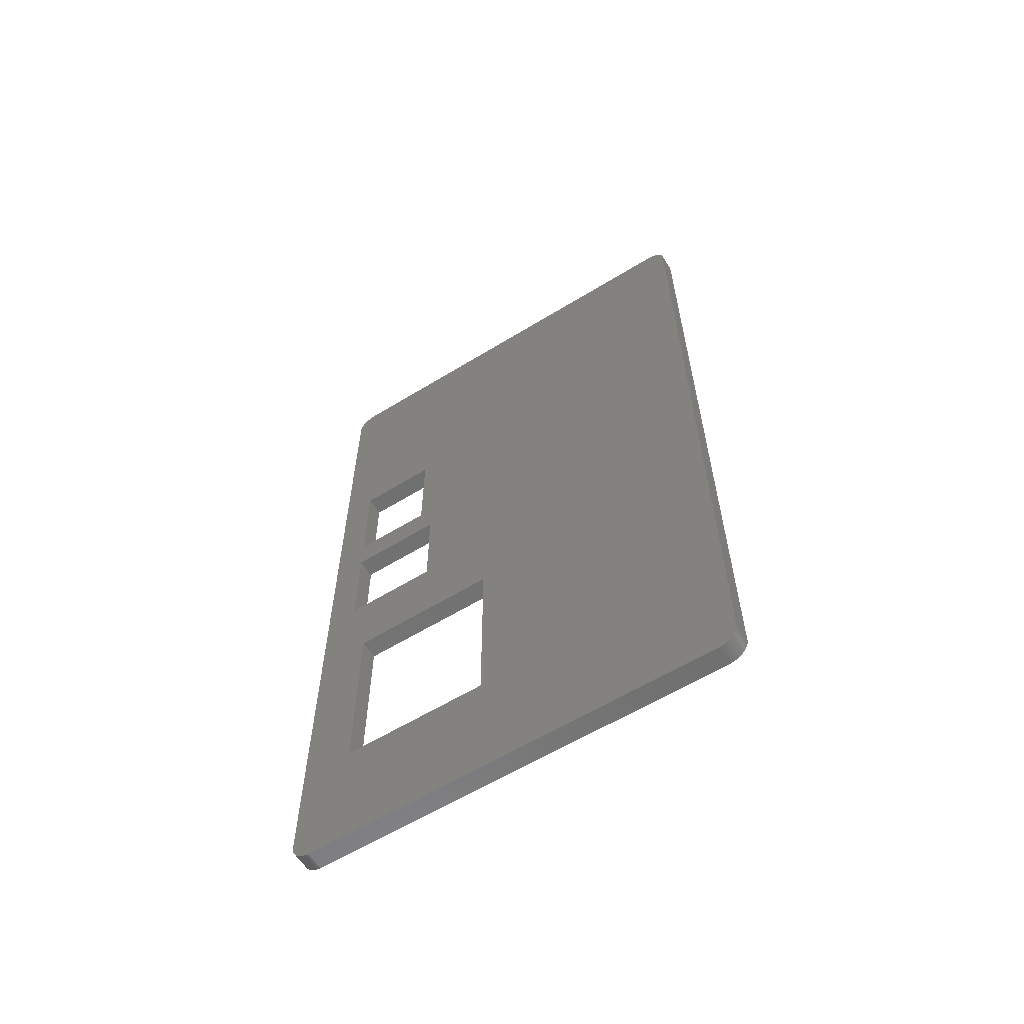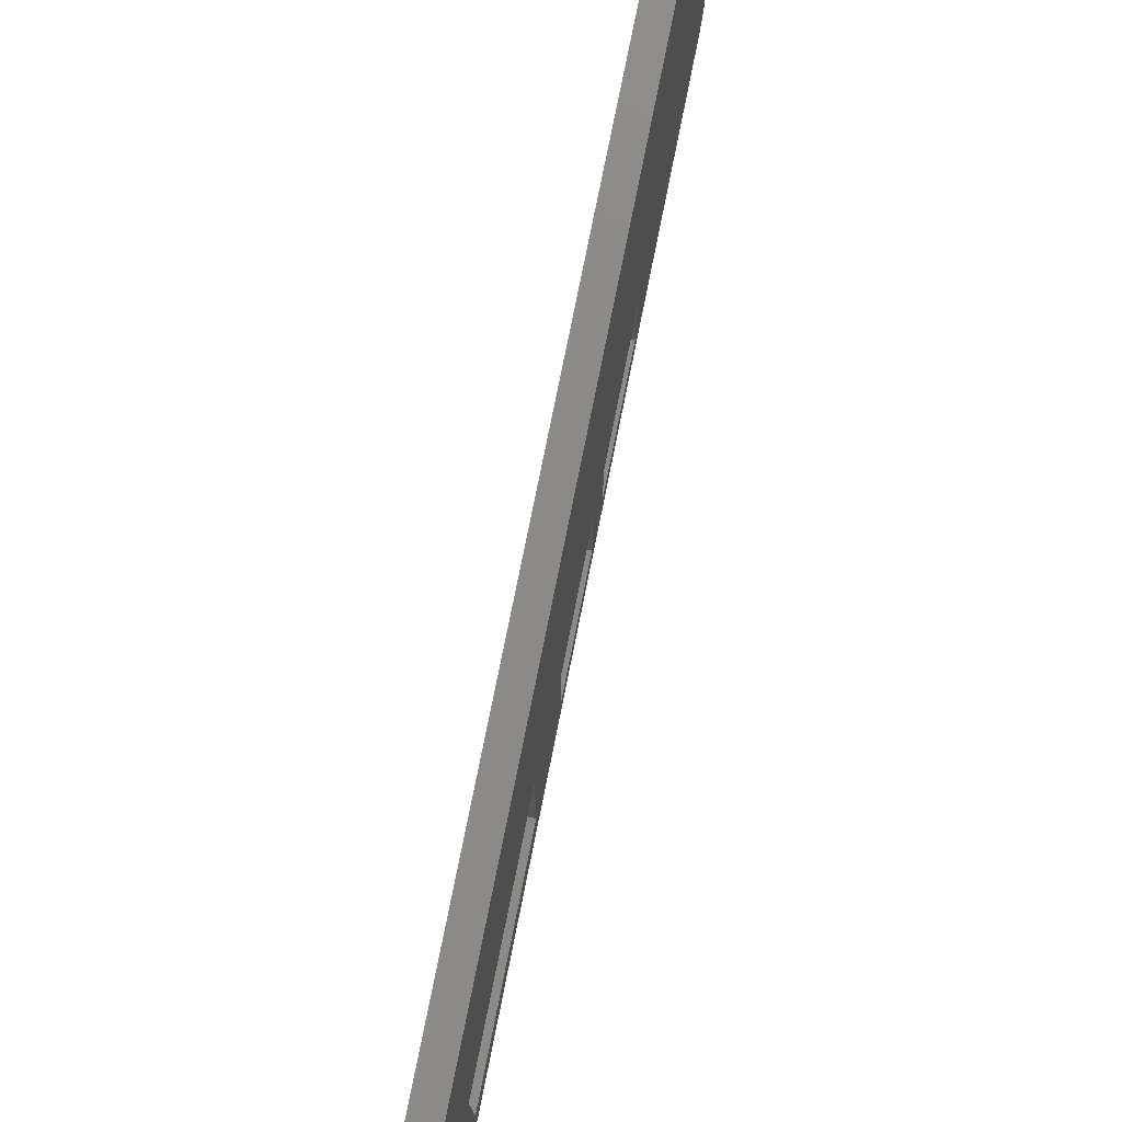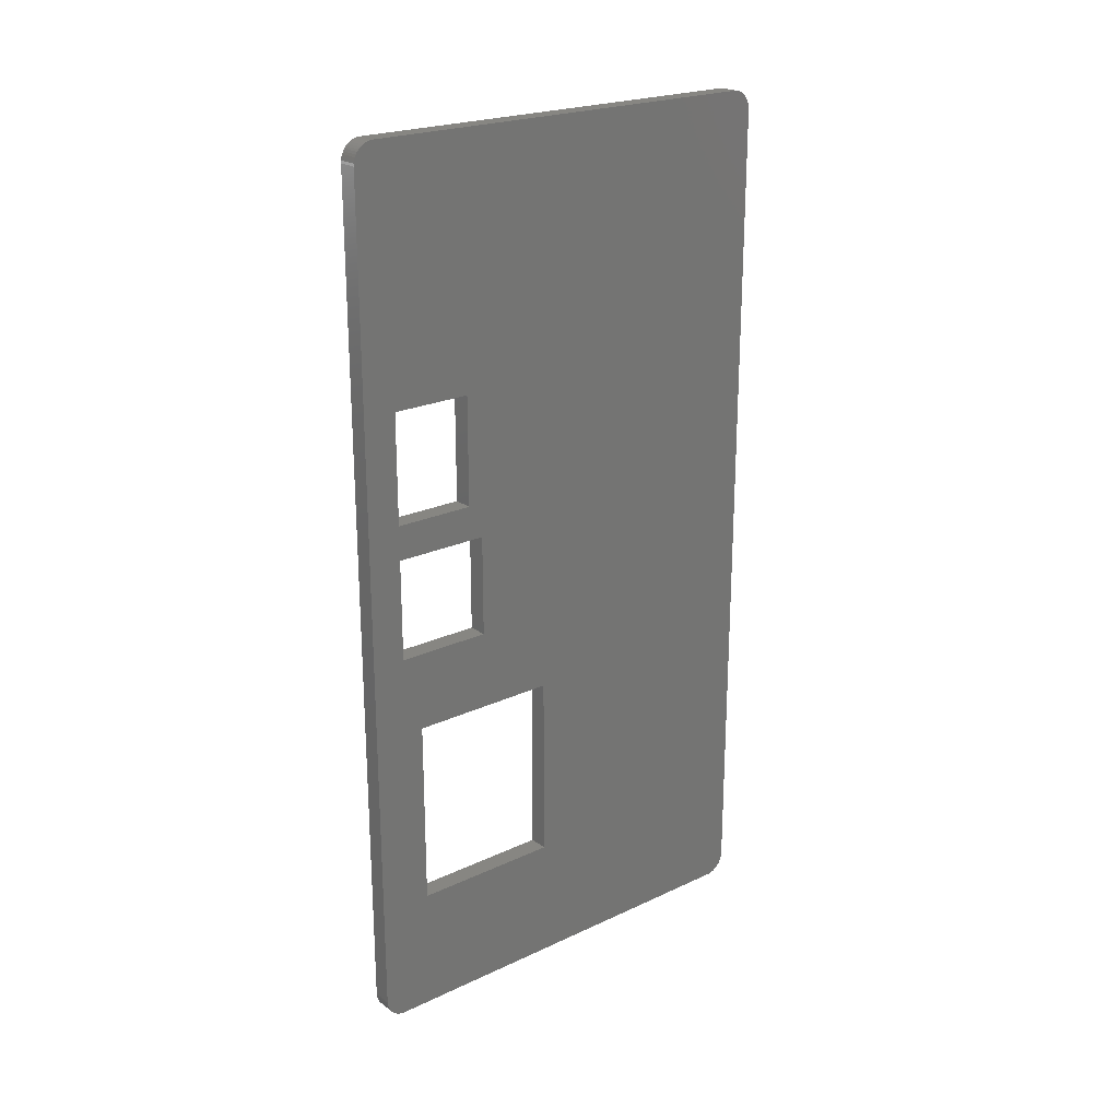
<metadata>
{"format":"stl","ext":"stl","renderer":"f3d","projection":"perspective","resolution":1024,"background":"white","views":[{"elev":-60.3,"azim":-57.9,"up":"+Y"},{"elev":77.7,"azim":11.4,"up":"+Z"},{"elev":22.4,"azim":-128.9,"up":"+Y"}]}
</metadata>
<code>
# stl→obj: 317 verts, 652 faces
v -5.681 62.81 43.52
v -3.681 63.14 43.52
v -5.681 63.21 43.52
v -3.681 63.21 43.52
v -5.681 63.21 43.73
v -3.681 63.21 43.55
v -5.681 63.21 44.16
v -3.681 63.21 44.53
v -5.681 63.21 44.62
v -3.681 63.21 45.56
v -5.681 63.21 46.69
v -3.681 63.21 45.91
v -5.681 63.21 47.77
v -3.681 63.21 48.34
v -5.681 63.21 48.31
v -3.681 63.21 48.44
v -5.681 63.21 48.82
v -3.681 63.21 49.59
v -5.681 63.21 51.14
v -3.681 63.21 49.99
v -5.681 63.21 52.46
v -3.681 63.21 52.98
v -5.681 63.21 53.12
v -3.681 63.21 53.09
v -5.681 63.21 53.16
v -3.681 63.21 53.18
v -5.681 63.21 53.18
v -5.681 63.14 53.18
v -3.681 63.2 53.18
v -5.681 63 53.18
v -3.681 62.88 53.18
v -5.681 61.98 53.18
v -3.681 60.58 53.18
v -5.681 57.36 53.18
v -3.681 59.79 53.18
v -5.681 54.42 53.18
v -3.681 53.15 53.18
v -5.681 52.95 53.18
v -3.681 52.89 53.18
v -5.681 52.85 53.18
v -3.681 52.88 53.18
v -5.681 52.83 43.52
v -5.681 52.83 43.71
v -3.681 52.83 43.52
v -3.681 52.83 43.95
v -5.681 52.83 44.58
v -3.681 52.83 44.1
v -5.681 53.12 43.52
v -3.681 53.48 43.52
v -5.681 52.83 45.55
v -3.681 52.83 46.31
v -5.681 54.42 43.52
v -3.681 53.7 43.52
v -5.681 55.57 43.52
v -3.681 53.9 43.52
v -5.681 57.86 43.52
v -3.681 59.08 43.52
v -5.681 52.83 46.05
v -3.681 52.83 46.4
v -5.681 52.83 46.82
v -3.681 52.83 48.14
v -5.681 59.45 43.52
v -3.681 59.35 43.52
v -5.681 59.8 43.52
v -3.681 60.14 43.52
v -5.681 52.83 50.31
v -3.681 52.83 48.74
v -5.681 52.83 52.2
v -3.681 52.83 53
v -5.681 60.2 43.52
v -3.681 61.05 43.52
v -5.681 62.03 43.52
v -3.681 61.37 43.52
v -5.681 52.83 53.15
v -3.681 52.83 53.17
v -5.681 52.83 53.18
v -3.681 52.83 53.18
v -5.681 76.73 51.7
v -3.681 76.06 51.7
v -5.681 76.18 51.7
v -3.681 75.97 51.7
v -5.681 75.08 51.7
v -3.681 73.48 51.7
v -5.681 69.98 51.7
v -3.681 72.61 51.7
v -5.681 68.86 51.7
v -3.681 70.06 51.7
v -5.681 67.83 51.7
v -3.681 67.73 51.7
v -5.681 67.31 51.7
v -3.681 67.64 51.7
v -5.681 67.24 51.7
v -3.681 67.48 51.7
v -5.681 67.2 51.7
v -5.681 66.88 51.7
v -3.681 66.74 51.7
v -5.681 66.72 51.7
v -3.681 66.72 51.7
v -5.681 66.72 51.33
v -3.681 66.72 51.64
v -5.681 66.72 50.59
v -3.681 66.72 49.96
v -5.681 66.72 48.68
v -3.681 66.72 49.63
v -5.681 66.72 48.26
v -3.681 66.72 48.68
v -5.681 66.72 47.58
v -3.681 66.72 47.14
v -5.681 66.72 47.24
v -3.681 66.72 47.08
v -5.681 66.72 46.91
v -3.681 66.72 47.02
v -5.681 66.72 46.26
v -3.681 66.72 45.55
v -5.681 66.72 44.44
v -3.681 66.72 45.24
v -5.681 77.92 49.79
v -5.681 77.92 47.07
v -3.681 77.92 48.29
v -3.681 77.92 47.83
v -5.681 77.92 45.61
v -3.681 77.92 44.53
v -5.681 77.92 44.88
v -3.681 77.92 44.4
v -5.681 77.92 50.39
v -3.681 77.92 49.65
v -5.681 76.25 43.52
v -5.681 72.93 43.52
v -3.681 77.64 43.52
v -3.681 70.13 43.52
v -5.681 67.84 43.52
v -3.681 69.26 43.52
v -5.681 66.72 43.52
v -3.681 66.72 43.52
v -5.681 66.72 44.04
v -3.681 66.72 44.34
v -5.681 77.53 51.7
v -3.681 77.86 51.7
v -5.681 77.92 51.7
v -3.681 77.92 51.7
v -5.681 77.92 51.26
v -3.681 77.92 51.63
v -5.681 77.92 43.52
v -3.681 77.92 43.52
v -5.681 77.92 43.88
v -3.681 77.92 44.23
v -5.681 77.92 43.65
v -3.681 77.92 43.73
v -5.681 77.92 43.56
v -5.681 66.72 43.69
v -3.681 66.72 43.55
v -5.681 44.81 54.18
v -5.681 44.81 50.34
v -3.681 44.81 56.1
v -3.681 44.81 47.4
v -5.681 44.81 56.22
v -3.681 44.81 56.44
v -5.681 44.81 56.54
v -5.681 44.81 57.22
v -3.681 44.81 58.71
v -5.681 44.81 59.71
v -3.681 44.81 59.13
v -5.681 44.81 60.4
v -3.681 44.81 60.69
v -5.681 44.81 60.75
v -3.681 44.81 60.75
v -5.681 43.62 60.75
v -3.681 44.6 60.75
v -5.681 41.26 60.75
v -3.681 39.28 60.75
v -5.681 39.33 60.75
v -3.681 34.91 60.75
v -5.681 30.59 60.75
v -3.681 33.41 60.75
v -5.681 27.24 60.75
v -3.681 25.84 60.75
v -5.681 25.55 60.75
v -3.681 25.55 60.75
v -5.681 25.55 58.47
v -3.681 25.55 60.36
v -5.681 44.81 45.45
v -5.681 42.98 45.45
v -3.681 44.81 45.45
v -3.681 40.67 45.45
v -5.681 34.69 45.45
v -3.681 39.25 45.45
v -5.681 44.81 45.98
v -3.681 44.81 46.66
v -5.681 28.98 45.45
v -3.681 26.35 45.45
v -5.681 44.81 48.4
v -3.681 44.81 47.07
v -5.681 26.11 45.45
v -3.681 25.86 45.45
v -5.681 25.55 45.45
v -3.681 25.55 45.45
v -5.681 25.65 45.45
v -3.681 25.78 45.45
v -5.681 25.55 53.93
v -3.681 25.55 50.11
v -5.681 25.55 47.95
v -3.681 25.55 49.08
v -5.681 25.55 46.41
v -3.681 25.55 45.61
v -5.681 25.55 45.98
v -5.681 72.79 71.88
v -5.681 57.82 87.22
v -5.681 100.8 87.22
v -5.681 14.87 87.22
v -5.681 14.87 40.12
v -5.681 12.87 85.77
v -5.681 12.77 85.25
v -5.681 12.8 85.51
v -5.681 12.96 86.01
v -5.681 13.09 86.24
v -5.681 12.77 42.09
v -5.681 12.87 41.57
v -5.681 12.8 41.82
v -5.681 13.25 86.46
v -5.681 12.96 41.32
v -5.681 13.43 86.65
v -5.681 13.09 41.09
v -5.681 13.63 86.82
v -5.681 13.25 40.88
v -5.681 13.85 86.96
v -5.681 13.43 40.69
v -5.681 14.09 87.07
v -5.681 13.63 40.52
v -5.681 14.34 87.15
v -5.681 13.85 40.38
v -5.681 14.6 87.2
v -5.681 14.09 40.27
v -5.681 14.34 40.18
v -5.681 14.6 40.13
v -5.681 57.82 40.12
v -5.681 100.8 40.12
v -5.681 101.3 87.15
v -5.681 101 87.2
v -5.681 101.5 87.07
v -5.681 101.8 86.96
v -5.681 101.3 40.18
v -5.681 101 40.13
v -5.681 102 86.82
v -5.681 101.5 40.27
v -5.681 102.2 86.65
v -5.681 101.8 40.38
v -5.681 102.4 86.46
v -5.681 102 40.52
v -5.681 102.5 86.24
v -5.681 102.2 40.69
v -5.681 102.7 86.01
v -5.681 102.4 40.88
v -5.681 102.8 85.77
v -5.681 102.5 41.09
v -5.681 102.8 85.51
v -5.681 102.7 41.32
v -5.681 102.9 85.25
v -5.681 102.8 41.57
v -5.681 102.8 41.82
v -5.681 102.9 42.09
v -3.681 12.96 86.01
v -3.681 12.87 85.77
v -3.681 12.8 85.51
v -3.681 12.77 85.25
v -3.681 102.2 40.69
v -3.681 102.4 40.88
v -3.681 102.5 41.09
v -3.681 102.7 41.32
v -3.681 102.8 41.57
v -3.681 102.8 41.82
v -3.681 13.09 86.24
v -3.681 102.8 85.51
v -3.681 102.8 85.77
v -3.681 102.4 86.46
v -3.681 102.2 86.65
v -3.681 102.5 86.24
v -3.681 101.5 87.07
v -3.681 101.8 86.96
v -3.681 102 86.82
v -3.681 101 87.2
v -3.681 101.3 87.15
v -3.681 102 40.52
v -3.681 102.9 42.09
v -3.681 13.09 41.09
v -3.681 13.25 40.88
v -3.681 13.43 86.65
v -3.681 13.63 86.82
v -3.681 13.25 86.46
v -3.681 13.85 86.96
v -3.681 14.34 87.15
v -3.681 14.6 87.2
v -3.681 14.09 87.07
v -3.681 102.7 86.01
v -3.681 12.87 41.57
v -3.681 12.77 42.09
v -3.681 12.8 41.82
v -3.681 12.96 41.32
v -3.681 13.43 40.69
v -3.681 13.63 40.52
v -3.681 13.85 40.38
v -3.681 14.09 40.27
v -3.681 14.34 40.18
v -3.681 14.6 40.13
v -3.681 14.87 40.12
v -3.681 14.87 87.22
v -3.681 57.82 63.67
v -3.681 100.8 40.12
v -3.681 57.82 40.12
v -3.681 57.82 87.22
v -3.681 100.8 87.22
v -3.681 101.3 40.18
v -3.681 101 40.13
v -3.681 101.5 40.27
v -3.681 101.8 40.38
v -3.681 102.9 85.25
v -4.681 57.82 40.12
v -4.681 57.82 87.22
f 1 2 3
f 3 2 4
f 5 3 6
f 6 3 4
f 5 6 7
f 7 6 8
f 7 8 9
f 9 8 10
f 9 10 11
f 11 10 12
f 13 11 14
f 14 11 12
f 13 14 15
f 15 14 16
f 15 16 17
f 17 16 18
f 19 17 20
f 20 17 18
f 21 19 22
f 22 19 20
f 21 22 23
f 23 22 24
f 25 23 26
f 26 23 24
f 25 26 27
f 27 26 26
f 28 27 29
f 29 27 26
f 28 29 30
f 30 29 31
f 30 31 32
f 32 31 33
f 34 32 35
f 35 32 33
f 36 34 37
f 37 34 35
f 36 37 38
f 38 37 39
f 38 39 40
f 40 39 41
f 42 43 44
f 44 43 45
f 46 47 43
f 43 47 45
f 42 44 48
f 48 44 49
f 46 50 47
f 47 50 51
f 52 48 53
f 53 48 49
f 54 52 55
f 55 52 53
f 56 54 57
f 57 54 55
f 50 58 51
f 51 58 59
f 58 60 59
f 59 60 61
f 56 57 62
f 62 57 63
f 62 63 64
f 64 63 65
f 66 67 60
f 60 67 61
f 68 69 66
f 66 69 67
f 64 65 70
f 70 65 71
f 70 71 72
f 72 71 73
f 68 74 69
f 69 74 75
f 76 40 77
f 77 40 41
f 76 77 76
f 76 77 75
f 74 76 75
f 75 76 75
f 1 72 2
f 2 72 73
f 78 79 80
f 80 79 81
f 80 81 82
f 82 81 83
f 84 82 85
f 85 82 83
f 86 84 87
f 87 84 85
f 88 86 89
f 89 86 87
f 90 88 91
f 91 88 89
f 92 90 93
f 93 90 91
f 94 92 93
f 93 92 93
f 95 94 96
f 96 94 93
f 95 96 97
f 97 96 98
f 99 97 100
f 100 97 98
f 99 100 101
f 101 100 102
f 103 101 104
f 104 101 102
f 105 103 106
f 106 103 104
f 105 106 107
f 107 106 108
f 107 108 109
f 109 108 110
f 109 110 111
f 111 110 112
f 111 112 113
f 113 112 114
f 115 113 116
f 116 113 114
f 117 118 119
f 119 118 120
f 118 121 120
f 120 121 122
f 121 123 122
f 122 123 124
f 125 117 126
f 126 117 119
f 127 128 129
f 129 128 130
f 128 131 130
f 130 131 132
f 133 134 131
f 131 134 132
f 135 115 136
f 136 115 116
f 137 138 78
f 78 138 79
f 137 139 138
f 138 139 140
f 141 142 139
f 139 142 140
f 141 125 142
f 142 125 126
f 127 129 143
f 143 129 144
f 123 145 124
f 124 145 146
f 147 148 145
f 145 148 146
f 149 144 147
f 147 144 148
f 149 143 144
f 144 143 144
f 150 151 133
f 133 151 134
f 150 135 151
f 151 135 136
f 152 153 154
f 154 153 155
f 152 154 156
f 156 154 157
f 156 157 158
f 158 157 159
f 159 157 160
f 159 160 161
f 161 160 162
f 163 161 164
f 164 161 162
f 163 164 165
f 165 164 166
f 167 165 168
f 168 165 166
f 167 168 169
f 169 168 170
f 169 170 171
f 171 170 172
f 171 172 173
f 173 172 174
f 175 173 176
f 176 173 174
f 175 176 177
f 177 176 178
f 179 177 180
f 180 177 178
f 181 182 183
f 183 182 184
f 185 186 182
f 182 186 184
f 181 183 187
f 187 183 188
f 189 190 185
f 185 190 186
f 191 187 192
f 192 187 188
f 153 191 155
f 155 191 192
f 189 193 190
f 190 193 194
f 195 196 197
f 197 196 198
f 193 197 194
f 194 197 198
f 179 180 199
f 199 180 200
f 199 200 201
f 201 200 202
f 203 201 204
f 204 201 202
f 196 195 204
f 204 195 205
f 203 204 205
f 158 159 206
f 206 159 161
f 163 206 161
f 163 165 206
f 206 165 207
f 208 206 207
f 165 167 207
f 207 167 169
f 171 207 169
f 171 209 207
f 171 173 209
f 209 173 175
f 177 209 175
f 177 210 209
f 177 179 210
f 210 179 199
f 201 210 199
f 201 203 210
f 210 203 205
f 211 212 213
f 214 212 211
f 215 212 214
f 216 217 218
f 219 212 215
f 216 220 217
f 221 212 219
f 216 222 220
f 223 212 221
f 216 224 222
f 225 212 223
f 216 226 224
f 227 212 225
f 216 228 226
f 229 212 227
f 216 230 228
f 231 212 229
f 216 232 230
f 209 212 231
f 216 233 232
f 212 209 216
f 216 234 233
f 210 216 209
f 216 210 234
f 152 156 76
f 76 152 76
f 76 74 152
f 152 74 68
f 153 68 66
f 191 66 60
f 187 60 58
f 50 187 58
f 50 181 187
f 50 46 181
f 181 46 43
f 42 181 43
f 42 235 181
f 42 48 235
f 235 48 52
f 54 235 52
f 54 56 235
f 235 56 62
f 64 235 62
f 64 70 235
f 235 70 72
f 1 235 72
f 1 3 235
f 235 3 133
f 131 235 133
f 131 128 235
f 235 128 127
f 143 235 127
f 143 236 235
f 143 149 236
f 236 149 147
f 145 236 147
f 145 123 236
f 236 123 121
f 118 236 121
f 118 117 236
f 236 117 125
f 141 236 125
f 141 139 236
f 236 139 208
f 208 139 206
f 206 139 137
f 78 206 137
f 78 80 206
f 206 80 82
f 84 206 82
f 84 86 206
f 206 86 88
f 27 88 90
f 92 27 90
f 92 94 27
f 27 94 95
f 97 27 95
f 97 25 27
f 97 23 25
f 97 21 23
f 97 19 21
f 97 99 19
f 19 99 101
f 17 101 103
f 15 103 105
f 13 105 107
f 109 13 107
f 109 11 13
f 109 111 11
f 11 111 113
f 9 113 115
f 7 115 135
f 5 135 150
f 3 150 133
f 3 5 150
f 206 36 158
f 206 34 36
f 206 32 34
f 206 30 32
f 206 28 30
f 206 27 28
f 206 88 27
f 210 185 235
f 210 189 185
f 210 193 189
f 210 197 193
f 210 195 197
f 210 205 195
f 185 182 235
f 235 182 181
f 187 191 60
f 191 153 66
f 153 152 68
f 38 40 158
f 36 38 158
f 5 7 135
f 7 9 115
f 9 11 113
f 13 15 105
f 15 17 103
f 17 19 101
f 156 158 76
f 76 158 40
f 237 208 238
f 239 208 237
f 240 208 239
f 236 241 242
f 243 208 240
f 236 244 241
f 245 208 243
f 236 246 244
f 247 208 245
f 236 248 246
f 249 208 247
f 236 250 248
f 251 208 249
f 236 252 250
f 253 208 251
f 236 254 252
f 255 208 253
f 236 256 254
f 257 208 255
f 236 258 256
f 208 257 236
f 236 259 258
f 260 236 257
f 236 260 259
f 261 211 262
f 211 261 214
f 263 212 264
f 212 263 213
f 262 213 263
f 213 262 211
f 252 265 250
f 265 252 266
f 256 267 254
f 267 256 268
f 259 269 258
f 269 259 270
f 271 214 261
f 214 271 215
f 253 272 255
f 272 253 273
f 245 274 247
f 274 245 275
f 247 276 249
f 276 247 274
f 277 240 239
f 240 277 278
f 278 243 240
f 243 278 279
f 280 237 238
f 237 280 281
f 265 248 250
f 248 265 282
f 254 266 252
f 266 254 267
f 258 268 256
f 268 258 269
f 260 270 259
f 270 260 283
f 284 224 285
f 224 284 222
f 286 223 221
f 223 286 287
f 288 215 271
f 215 288 219
f 287 225 223
f 225 287 289
f 290 231 229
f 231 290 291
f 289 227 225
f 227 289 292
f 292 229 227
f 229 292 290
f 251 273 253
f 273 251 293
f 249 293 251
f 293 249 276
f 281 239 237
f 239 281 277
f 294 295 296
f 297 295 294
f 284 295 297
f 264 262 263
f 285 295 284
f 264 261 262
f 298 295 285
f 264 271 261
f 299 295 298
f 264 288 271
f 300 295 299
f 264 286 288
f 301 295 300
f 264 287 286
f 302 295 301
f 264 289 287
f 303 295 302
f 264 292 289
f 304 295 303
f 264 290 292
f 295 304 264
f 264 291 290
f 305 264 304
f 264 305 291
f 41 306 77
f 41 39 306
f 306 39 37
f 35 306 37
f 35 33 306
f 306 33 31
f 29 306 31
f 29 26 306
f 306 26 89
f 87 306 89
f 87 85 306
f 306 85 83
f 81 306 83
f 81 79 306
f 306 79 138
f 140 306 138
f 140 307 306
f 140 142 307
f 307 142 126
f 119 307 126
f 119 120 307
f 307 120 122
f 124 307 122
f 124 146 307
f 307 146 148
f 144 307 148
f 144 144 307
f 307 144 308
f 308 144 129
f 130 308 129
f 130 132 308
f 308 132 134
f 4 134 151
f 6 151 136
f 8 136 116
f 10 116 114
f 12 114 112
f 110 12 112
f 110 108 12
f 12 108 14
f 14 108 106
f 16 106 18
f 16 14 106
f 26 98 26
f 26 24 98
f 98 24 22
f 100 22 20
f 102 20 104
f 102 100 20
f 98 22 100
f 20 18 104
f 104 18 106
f 12 10 114
f 10 8 116
f 8 6 136
f 6 4 151
f 134 4 308
f 308 4 2
f 73 308 2
f 73 71 308
f 308 71 65
f 63 308 65
f 63 57 308
f 308 57 55
f 53 308 55
f 53 49 308
f 308 49 44
f 183 44 45
f 47 183 45
f 47 51 183
f 183 51 188
f 188 51 59
f 192 59 155
f 192 188 59
f 308 44 183
f 184 308 183
f 184 186 308
f 308 186 304
f 304 186 190
f 194 304 190
f 194 198 304
f 304 198 196
f 204 304 196
f 204 202 304
f 304 202 200
f 180 304 200
f 180 178 304
f 304 178 305
f 305 178 176
f 174 305 176
f 174 172 305
f 305 172 170
f 168 305 170
f 168 166 305
f 305 166 306
f 306 166 164
f 77 164 162
f 160 77 162
f 160 157 77
f 77 157 154
f 75 154 75
f 75 77 154
f 59 61 155
f 155 61 67
f 69 155 67
f 69 154 155
f 69 75 154
f 98 96 26
f 26 96 93
f 93 26 93
f 93 91 26
f 26 91 89
f 306 164 77
f 305 306 309
f 309 306 310
f 310 306 307
f 311 307 312
f 313 307 311
f 314 307 313
f 310 281 280
f 282 307 314
f 310 277 281
f 265 307 282
f 310 278 277
f 266 307 265
f 310 279 278
f 267 307 266
f 310 275 279
f 268 307 267
f 310 274 275
f 269 307 268
f 310 276 274
f 270 307 269
f 310 293 276
f 283 307 270
f 310 273 293
f 307 283 310
f 310 272 273
f 315 310 283
f 310 315 272
f 297 222 284
f 222 297 220
f 313 241 244
f 241 313 311
f 300 228 230
f 228 300 299
f 264 216 295
f 216 264 212
f 286 219 288
f 219 286 221
f 291 209 231
f 209 291 305
f 279 245 243
f 245 279 275
f 296 217 294
f 217 296 218
f 311 242 241
f 242 311 312
f 314 244 246
f 244 314 313
f 303 233 234
f 233 303 302
f 299 226 228
f 226 299 298
f 301 230 232
f 230 301 300
f 255 315 257
f 315 255 272
f 257 283 260
f 283 257 315
f 295 218 296
f 218 295 216
f 307 316 236
f 236 316 235
f 235 316 210
f 210 316 304
f 304 316 308
f 308 316 307
f 312 236 242
f 236 312 307
f 304 234 210
f 234 304 303
f 294 220 297
f 220 294 217
f 305 317 209
f 209 317 207
f 207 317 208
f 208 317 310
f 310 317 309
f 309 317 305
f 310 238 208
f 238 310 280
f 285 226 298
f 226 285 224
f 282 246 248
f 246 282 314
f 302 232 233
f 232 302 301

</code>
